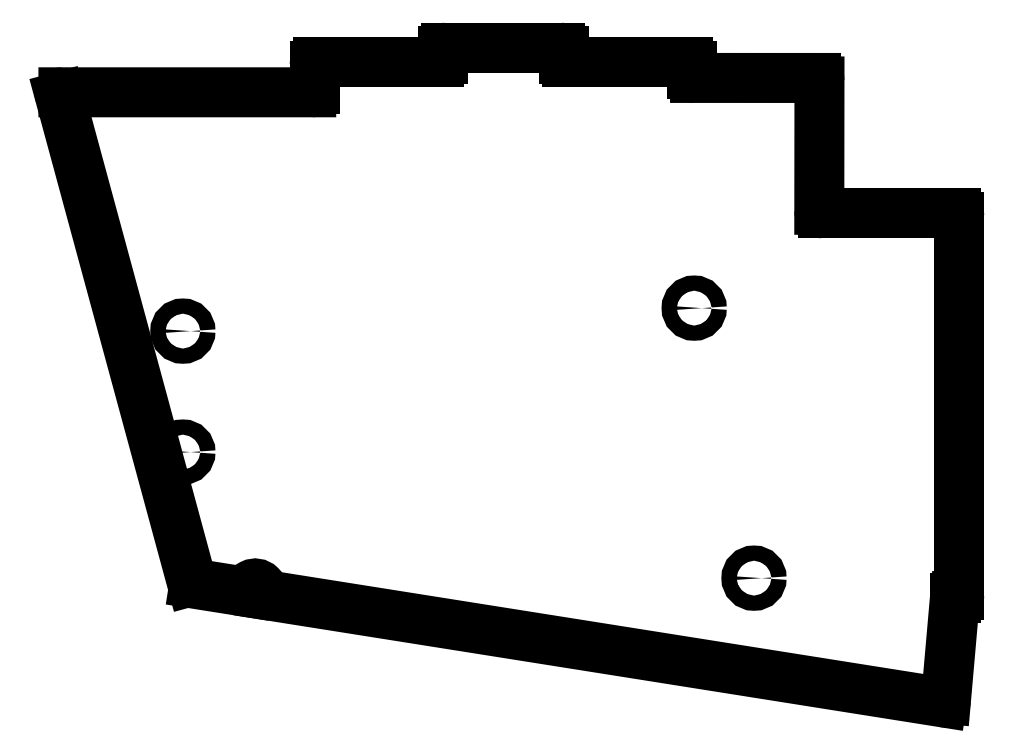
<metadata>
{"format":"dxf","ext":"dxf","renderer":"ezdxf+matplotlib","layout":"modelspace","background":"white","min_lineweight":24,"dpi":150}
</metadata>
<code>
0
SECTION
2
ENTITIES
0
LINE
8
0
10
110.5
20
-109.9
11
91.49
21
-39.83
0
LINE
8
0
10
91.97
20
-39.2
11
127.8
21
-39.2
0
LINE
8
0
10
128.3
20
-38.7
11
128.3
21
-35.33
0
LINE
8
0
10
128.8
20
-34.83
11
146.3
21
-34.83
0
LINE
8
0
10
146.8
20
-34.33
11
146.8
21
-33.25
0
LINE
8
0
10
147.3
20
-32.75
11
163.8
21
-32.75
0
LINE
8
0
10
164.3
20
-33.25
11
164.3
21
-34.33
0
LINE
8
0
10
164.8
20
-34.83
11
182.3
21
-34.83
0
LINE
8
0
10
182.8
20
-35.33
11
182.8
21
-36.62
0
LINE
8
0
10
183.3
20
-37.12
11
200.8
21
-37.13
0
LINE
8
0
10
201.3
20
-37.63
11
201.3
21
-56.2
0
LINE
8
0
10
220.9
20
-112.4
11
219.7
21
-127
0
LINE
8
0
10
219.1
20
-127.4
11
120.7
21
-111.8
0
LINE
8
0
10
118.6
20
-111.5
11
110.9
21
-110.3
0
LINE
8
0
10
201.8
20
-56.7
11
221.1
21
-56.7
0
LINE
8
0
10
221.6
20
-57.2
11
221.6
21
-111.9
0
LINE
8
0
10
221.1
20
-112.4
11
220.9
21
-112.4
0
ARC
8
0
10
91.97
20
-39.7
40
0.5
50
90
51
195.2
0
ARC
8
0
10
127.8
20
-38.7
40
0.5
50
270
51
0
0
ARC
8
0
10
128.8
20
-35.33
40
0.5
50
90
51
180
0
ARC
8
0
10
146.3
20
-34.33
40
0.5
50
270
51
0
0
ARC
8
0
10
147.3
20
-33.25
40
0.5
50
90
51
180
0
ARC
8
0
10
163.8
20
-33.25
40
0.5
50
0
51
90
0
ARC
8
0
10
164.8
20
-34.33
40
0.5
50
180
51
270
0
ARC
8
0
10
182.3
20
-35.33
40
0.5
50
0
51
90
0
ARC
8
0
10
183.3
20
-36.62
40
0.5
50
180
51
270
0
ARC
8
0
10
200.8
20
-37.63
40
0.5
50
359.9
51
89.99
0
ARC
8
0
10
201.8
20
-56.2
40
0.5
50
179.9
51
270
0
ARC
8
0
10
221.1
20
-57.2
40
0.5
50
0
51
90
0
ARC
8
0
10
221.1
20
-111.9
40
0.5
50
270
51
0
0
ARC
8
0
10
219.2
20
-126.9
40
0.5
50
261
51
355
0
ARC
8
0
10
111
20
-109.8
40
0.5
50
195.2
51
261
0
CIRCLE
8
0
10
109.2
20
-73.75
40
1.1
0
CIRCLE
8
0
10
109.2
20
-91.25
40
1.1
0
CIRCLE
8
0
10
183.2
20
-70.42
40
1.1
0
ARC
8
0
10
119.7
20
-111.4
40
1.1
50
334.4
51
547.5
0
CIRCLE
8
0
10
191.9
20
-109.5
40
1.1
0
ENDSEC
0
EOF

</code>
